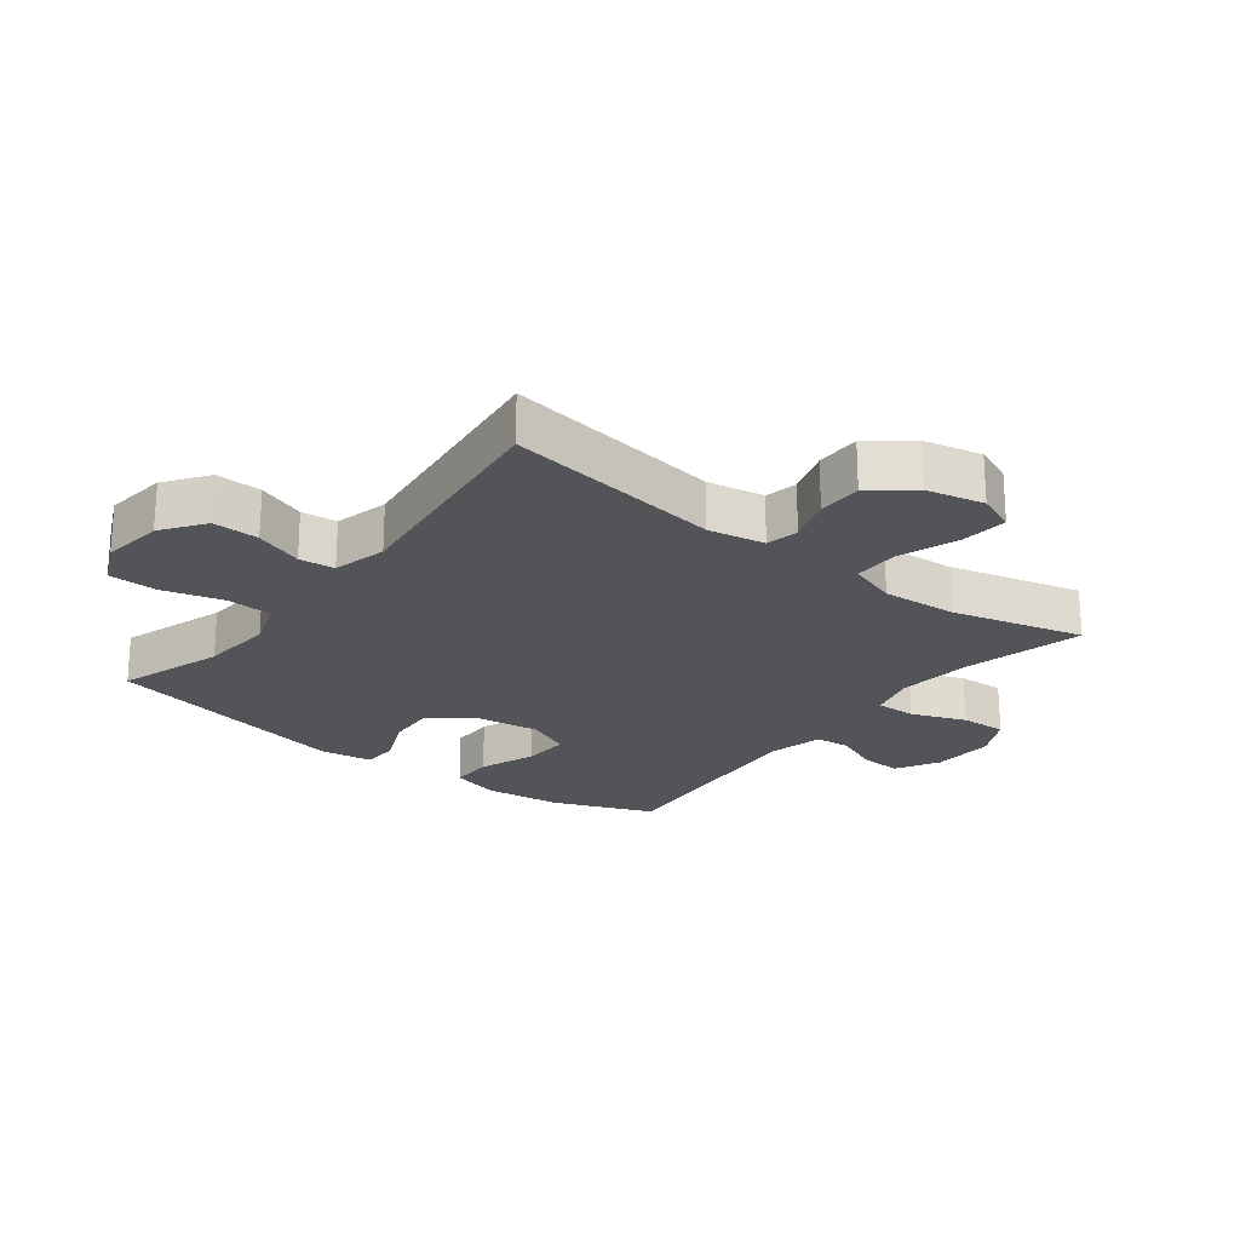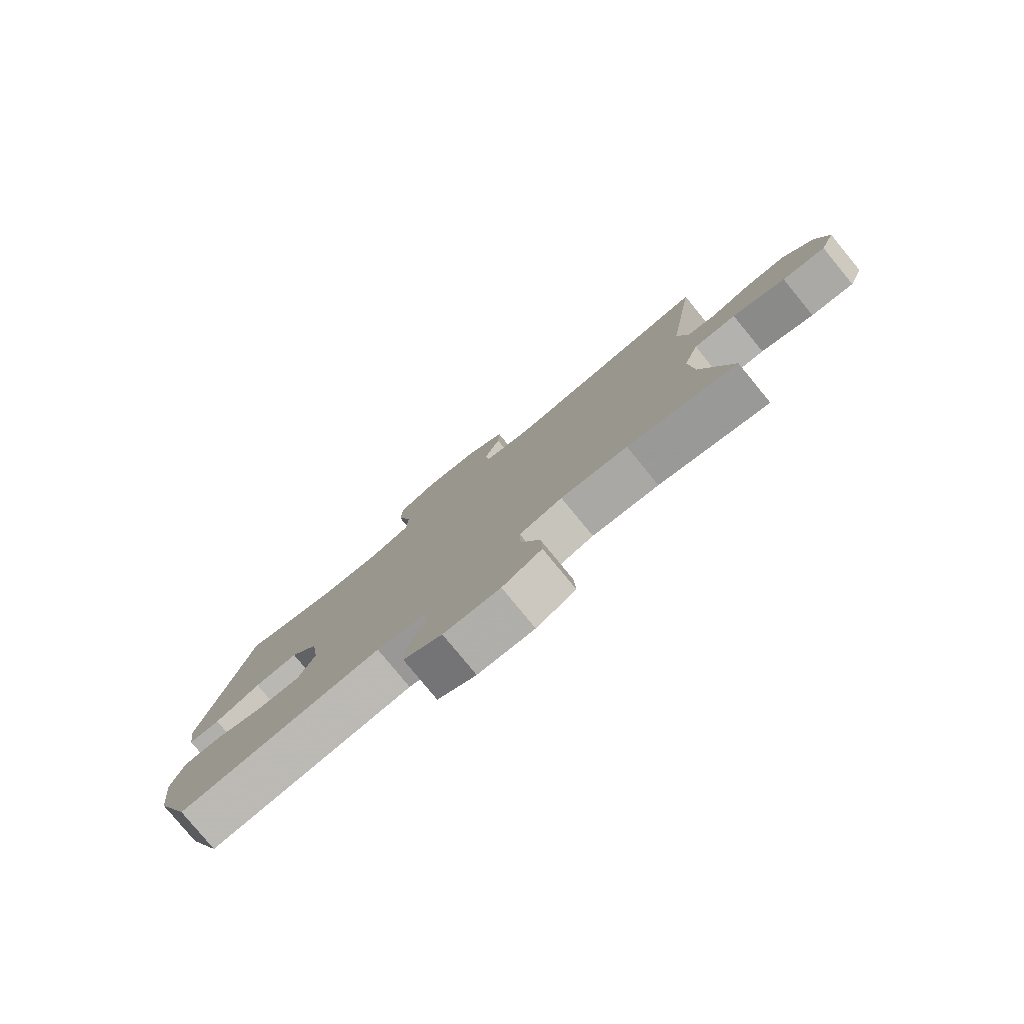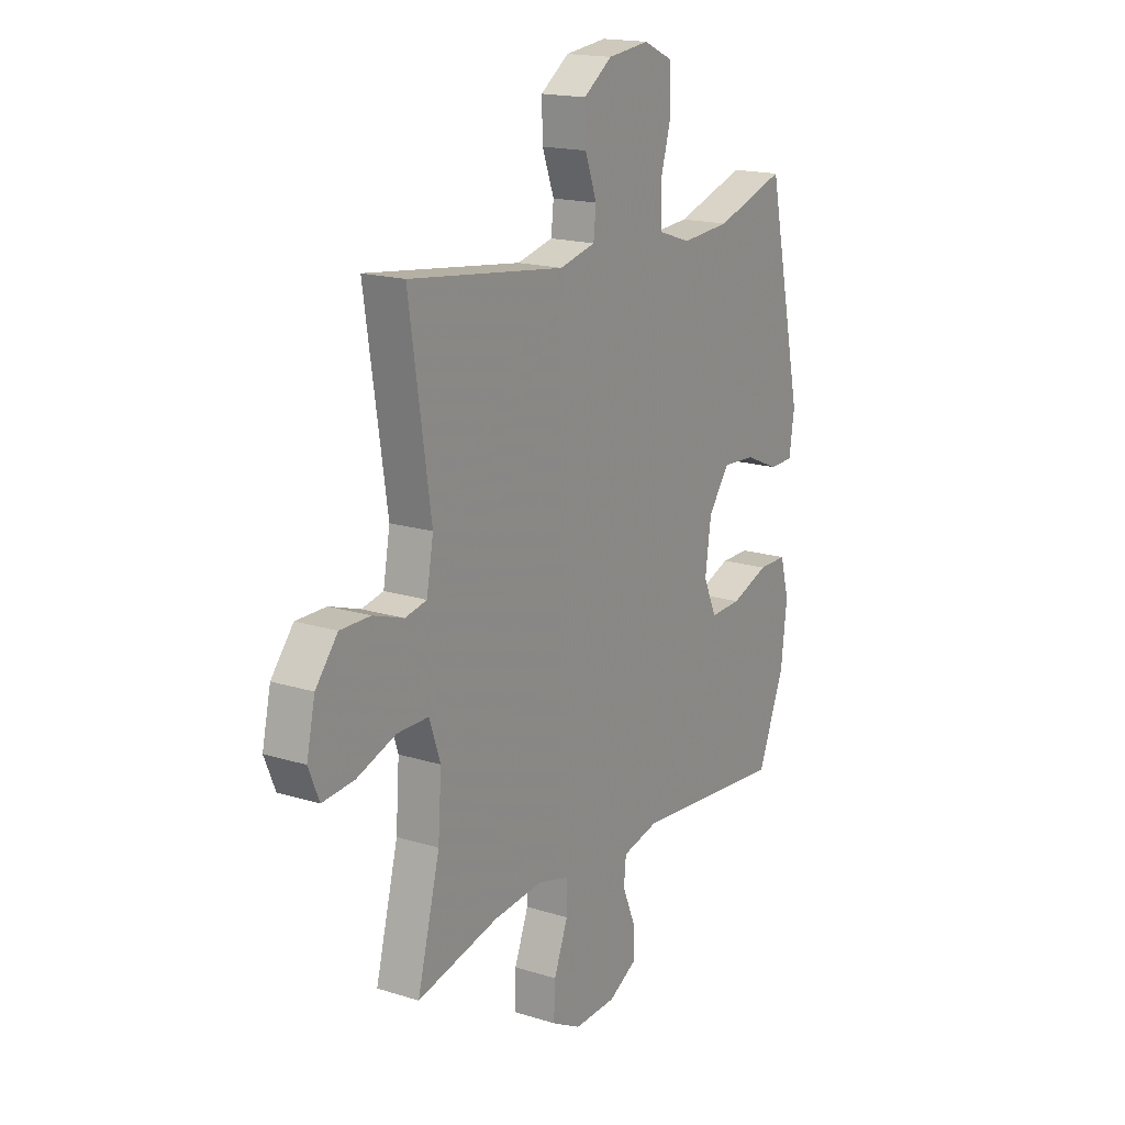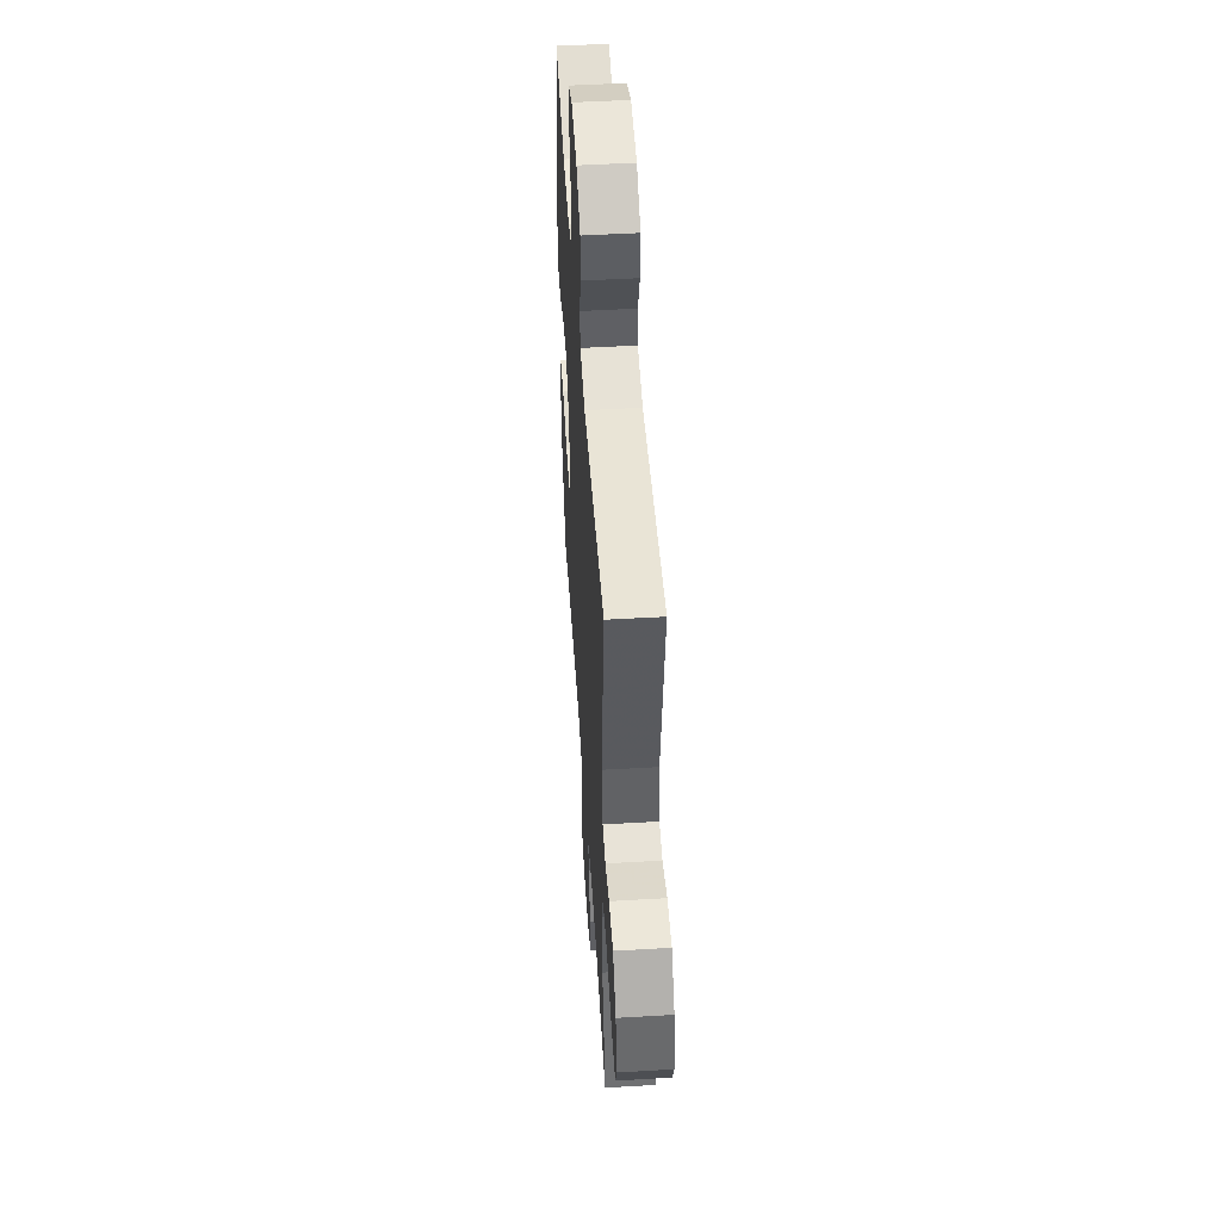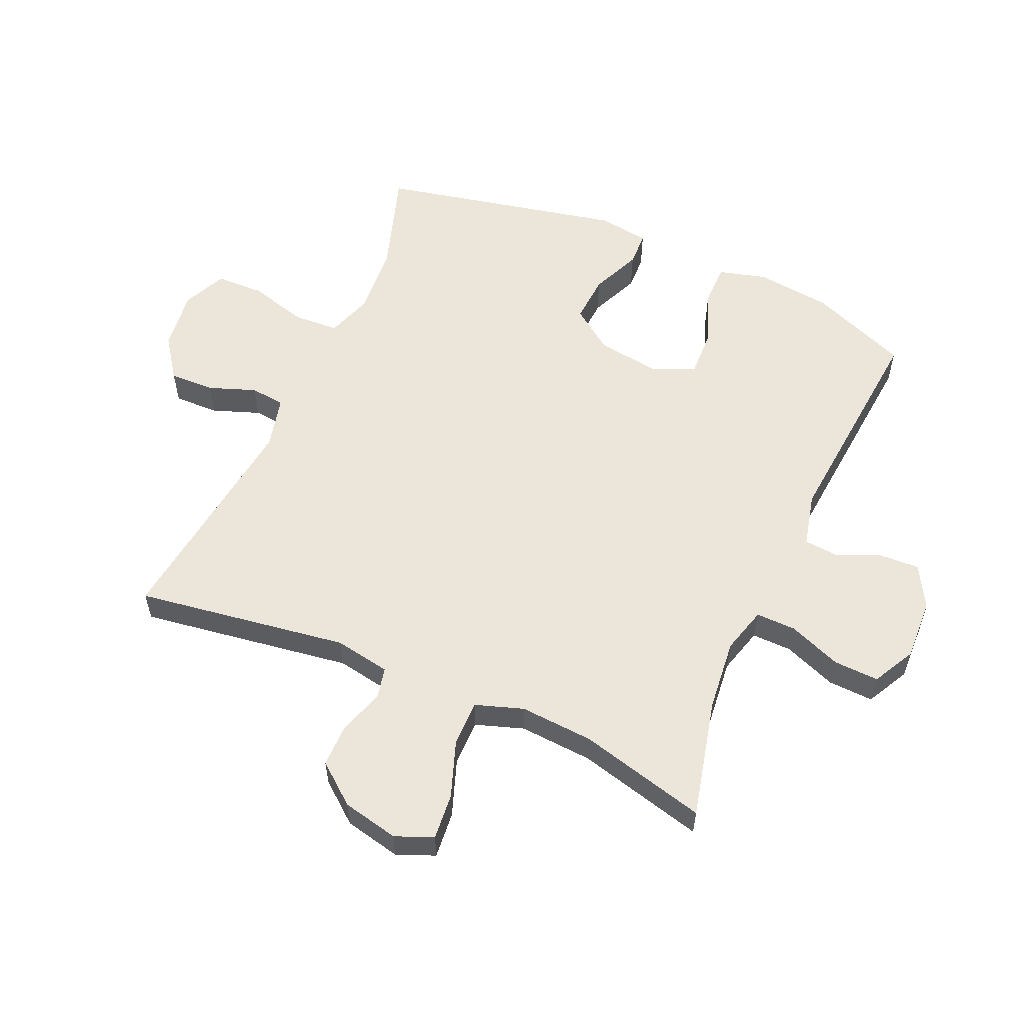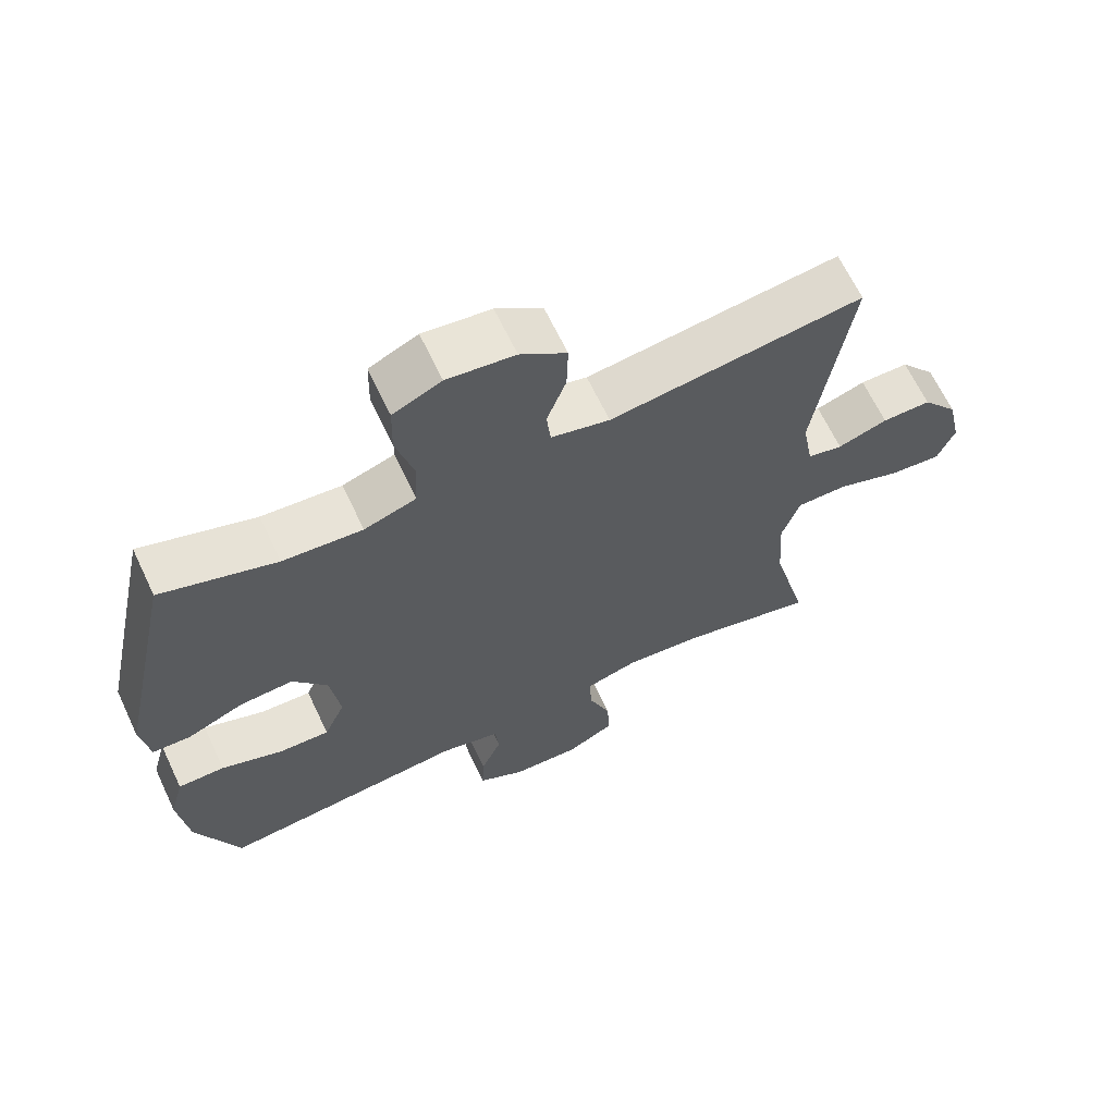
<metadata>
{"format":"obj","ext":"obj","renderer":"f3d","projection":"perspective","resolution":1024,"background":"white","views":[{"elev":-22.8,"azim":52.3,"up":"+Y"},{"elev":-79.7,"azim":39.4,"up":"+Z"},{"elev":17.3,"azim":122.0,"up":"+Z"},{"elev":49.8,"azim":86.3,"up":"+Z"},{"elev":56.8,"azim":113.8,"up":"+Y"},{"elev":65.4,"azim":-25.3,"up":"+Z"}]}
</metadata>
<code>
v 0.5 0.07 -0.5
v 0.308 0.07 -0.454
v 0.191 0.07 -0.442
v 0.116 0.07 -0.463
v 0.117 0.07 -0.527
v 0.15 0.07 -0.613
v 0.153 0.07 -0.686
v 0.084 0.07 -0.722
v -0.015 0.07 -0.718
v -0.083 0.07 -0.68
v -0.08 0.07 -0.615
v -0.05 0.07 -0.544
v -0.055 0.07 -0.489
v -0.142 0.07 -0.468
v -0.5 0.07 -0.5
v -0.563 0.07 -0.341
v -0.577 0.07 -0.219
v -0.556 0.07 -0.142
v -0.488 0.07 -0.142
v -0.399 0.07 -0.175
v -0.325 0.07 -0.178
v -0.294 0.07 -0.108
v -0.308 0.07 -0.007
v -0.358 0.07 0.061
v -0.436 0.07 0.056
v -0.517 0.07 0.021
v -0.573 0.07 0.023
v -0.585 0.07 0.106
v -0.5 0.07 0.5
v -0.334 0.07 0.446
v -0.219 0.07 0.437
v -0.144 0.07 0.462
v -0.14 0.07 0.536
v -0.166 0.07 0.63
v -0.164 0.07 0.708
v -0.094 0.07 0.74
v 0.004 0.07 0.728
v 0.071 0.07 0.68
v 0.069 0.07 0.607
v 0.041 0.07 0.531
v 0.047 0.07 0.475
v 0.132 0.07 0.454
v 0.5 0.07 0.5
v 0.449 0.07 0.157
v 0.465 0.07 0.067
v 0.516 0.07 0.056
v 0.588 0.07 0.08
v 0.659 0.07 0.08
v 0.711 0.07 0.015
v 0.731 0.07 -0.076
v 0.706 0.07 -0.137
v 0.631 0.07 -0.13
v 0.539 0.07 -0.097
v 0.465 0.07 -0.097
v 0.439 0.07 -0.174
v 0.447 0.07 -0.293
v 0.5 0 -0.5
v 0.308 0 -0.454
v 0.191 0 -0.442
v 0.116 0 -0.463
v 0.117 0 -0.527
v 0.15 0 -0.613
v 0.153 0 -0.686
v 0.084 0 -0.722
v -0.015 0 -0.718
v -0.083 0 -0.68
v -0.08 0 -0.615
v -0.05 0 -0.544
v -0.055 0 -0.489
v -0.142 0 -0.468
v -0.5 0 -0.5
v -0.563 0 -0.341
v -0.577 0 -0.219
v -0.556 0 -0.142
v -0.488 0 -0.142
v -0.399 0 -0.175
v -0.325 0 -0.178
v -0.294 0 -0.108
v -0.308 0 -0.007
v -0.358 0 0.061
v -0.436 0 0.056
v -0.517 0 0.021
v -0.573 0 0.023
v -0.585 0 0.106
v -0.5 0 0.5
v -0.334 0 0.446
v -0.219 0 0.437
v -0.144 0 0.462
v -0.14 0 0.536
v -0.166 0 0.63
v -0.164 0 0.708
v -0.094 0 0.74
v 0.004 0 0.728
v 0.071 0 0.68
v 0.069 0 0.607
v 0.041 0 0.531
v 0.047 0 0.475
v 0.132 0 0.454
v 0.5 0 0.5
v 0.449 0 0.157
v 0.465 0 0.067
v 0.516 0 0.056
v 0.588 0 0.08
v 0.659 0 0.08
v 0.711 0 0.015
v 0.731 0 -0.076
v 0.706 0 -0.137
v 0.631 0 -0.13
v 0.539 0 -0.097
v 0.465 0 -0.097
v 0.439 0 -0.174
v 0.447 0 -0.293
f 50 51 52 53
f 50 53 54
f 49 50 54
f 46 47 48 49
f 46 49 54
f 45 46 54 55
f 42 43 44
f 41 42 44 45
f 37 38 39 40
f 37 40 41
f 36 37 41
f 33 34 35 36
f 32 33 36 41
f 31 32 41 45
f 27 28 29 30
f 25 26 27 30
f 24 25 30 31
f 23 24 31 45
f 17 18 19 20
f 17 20 21
f 14 15 16 17
f 13 14 17 21
f 9 10 11 12
f 9 12 13
f 8 9 13
f 5 6 7 8
f 4 5 8 13
f 3 4 13 21
f 56 1 2
f 55 56 2 3
f 22 23 45 55
f 3 21 22 55
f 109 108 107 106
f 110 109 106
f 110 106 105
f 105 104 103 102
f 110 105 102
f 111 110 102 101
f 100 99 98
f 101 100 98 97
f 96 95 94 93
f 97 96 93
f 97 93 92
f 92 91 90 89
f 97 92 89 88
f 101 97 88 87
f 86 85 84 83
f 86 83 82 81
f 87 86 81 80
f 101 87 80 79
f 76 75 74 73
f 77 76 73
f 73 72 71 70
f 77 73 70 69
f 68 67 66 65
f 69 68 65
f 69 65 64
f 64 63 62 61
f 69 64 61 60
f 77 69 60 59
f 58 57 112
f 59 58 112 111
f 111 101 79 78
f 111 78 77 59
f 1 57 58 2
f 2 58 59 3
f 3 59 60 4
f 4 60 61 5
f 5 61 62 6
f 6 62 63 7
f 7 63 64 8
f 8 64 65 9
f 9 65 66 10
f 10 66 67 11
f 11 67 68 12
f 12 68 69 13
f 13 69 70 14
f 14 70 71 15
f 15 71 72 16
f 16 72 73 17
f 17 73 74 18
f 18 74 75 19
f 19 75 76 20
f 20 76 77 21
f 21 77 78 22
f 22 78 79 23
f 23 79 80 24
f 24 80 81 25
f 25 81 82 26
f 26 82 83 27
f 27 83 84 28
f 28 84 85 29
f 29 85 86 30
f 30 86 87 31
f 31 87 88 32
f 32 88 89 33
f 33 89 90 34
f 34 90 91 35
f 35 91 92 36
f 36 92 93 37
f 37 93 94 38
f 38 94 95 39
f 39 95 96 40
f 40 96 97 41
f 41 97 98 42
f 42 98 99 43
f 43 99 100 44
f 44 100 101 45
f 45 101 102 46
f 46 102 103 47
f 47 103 104 48
f 48 104 105 49
f 49 105 106 50
f 50 106 107 51
f 51 107 108 52
f 52 108 109 53
f 53 109 110 54
f 54 110 111 55
f 55 111 112 56
f 56 112 57 1

</code>
